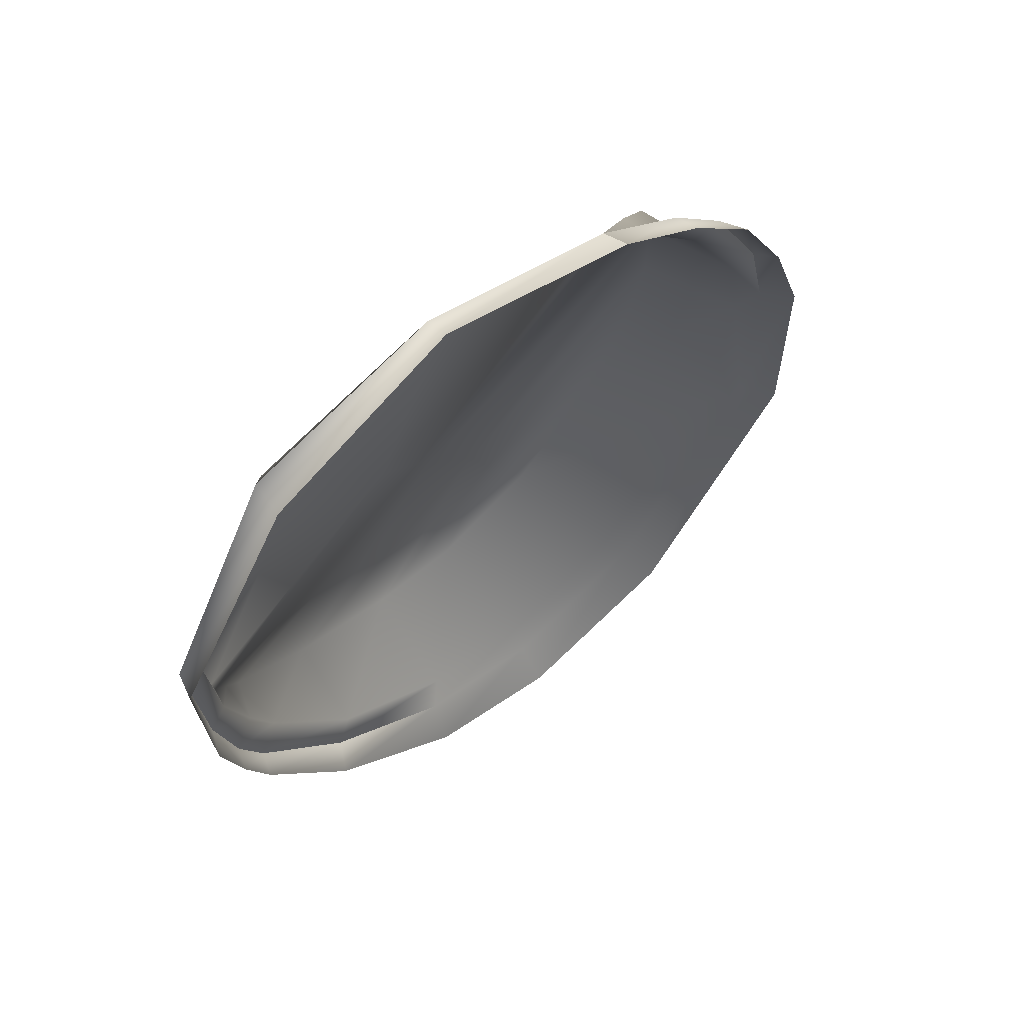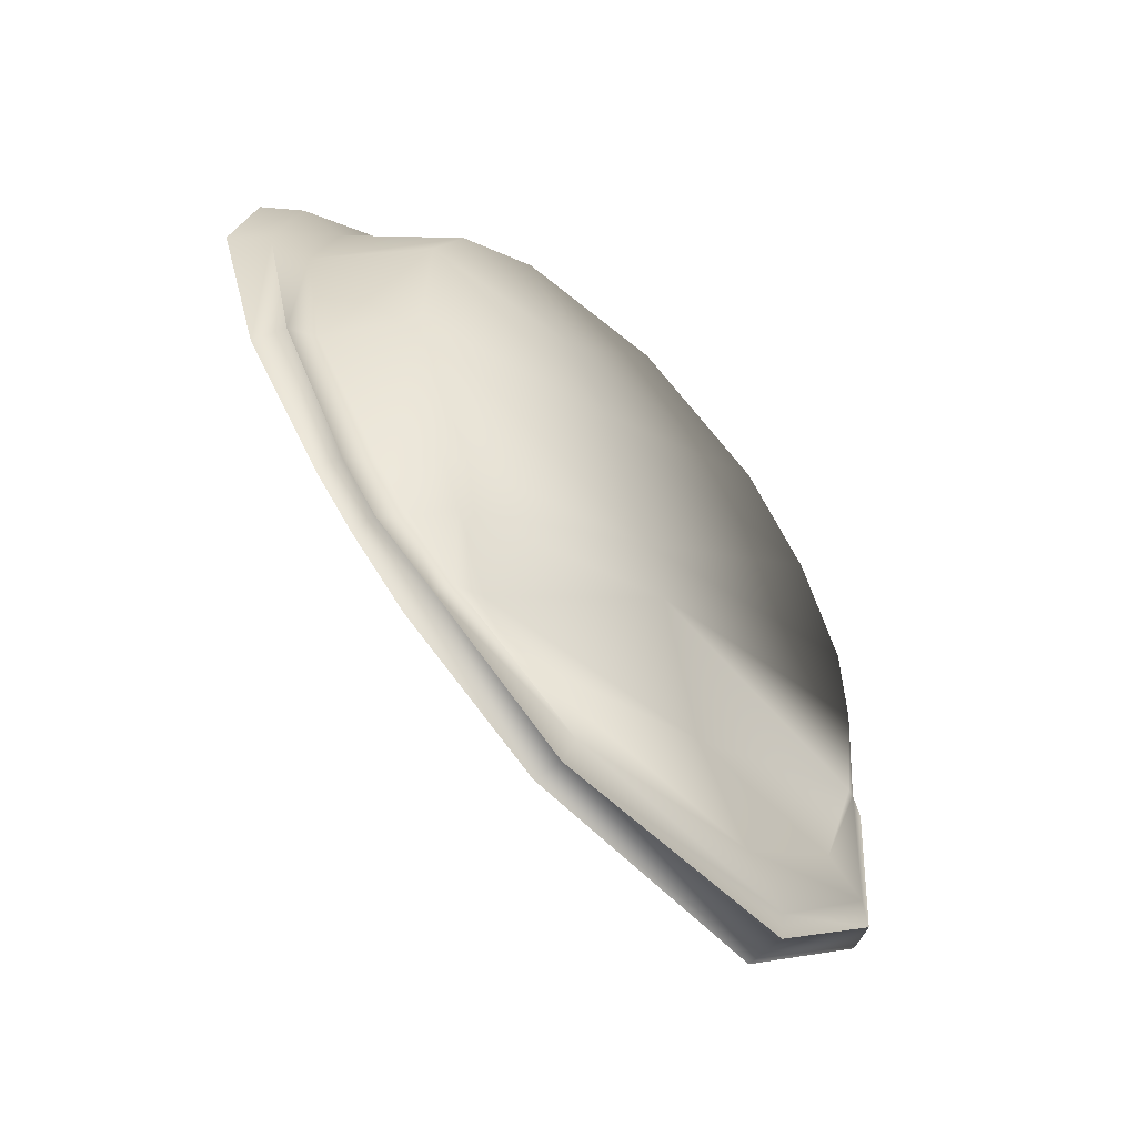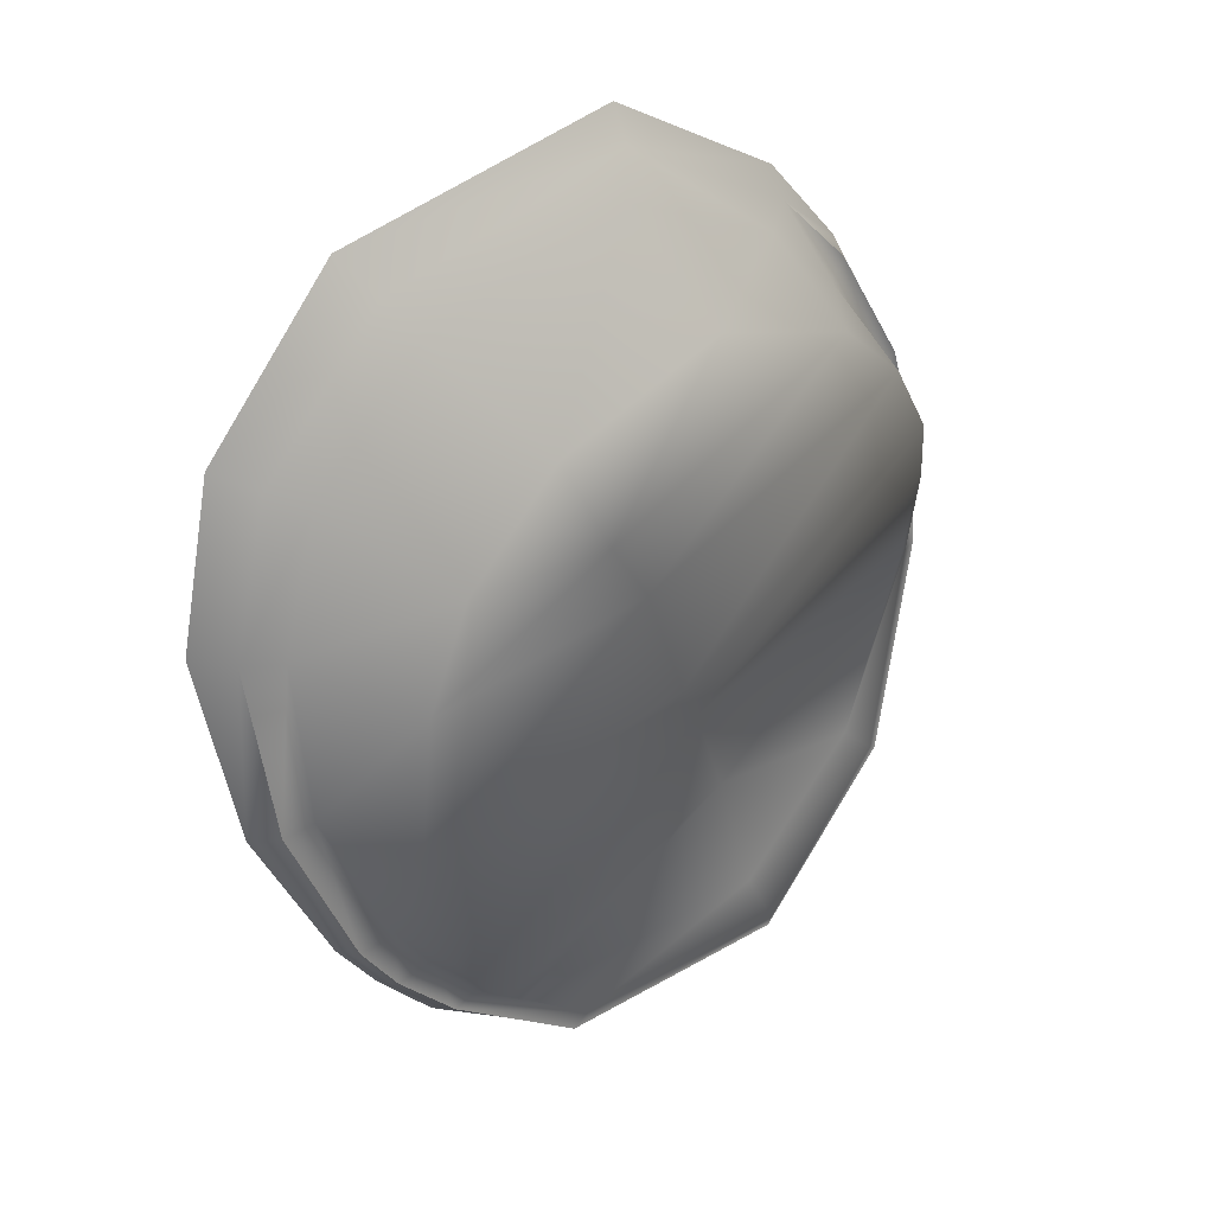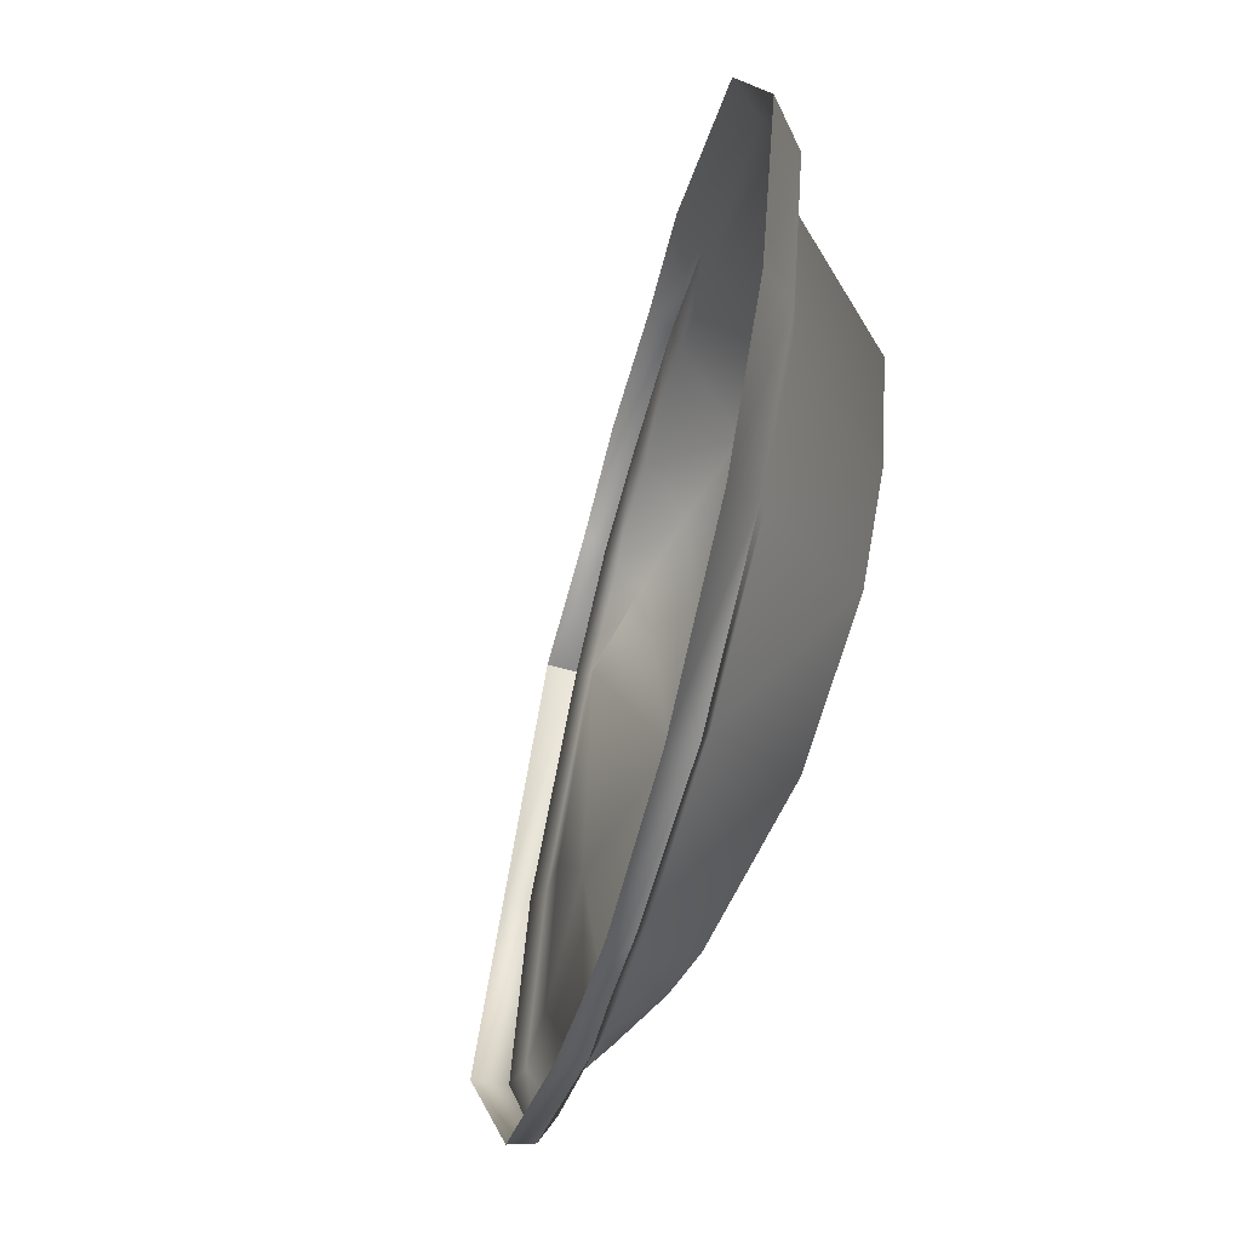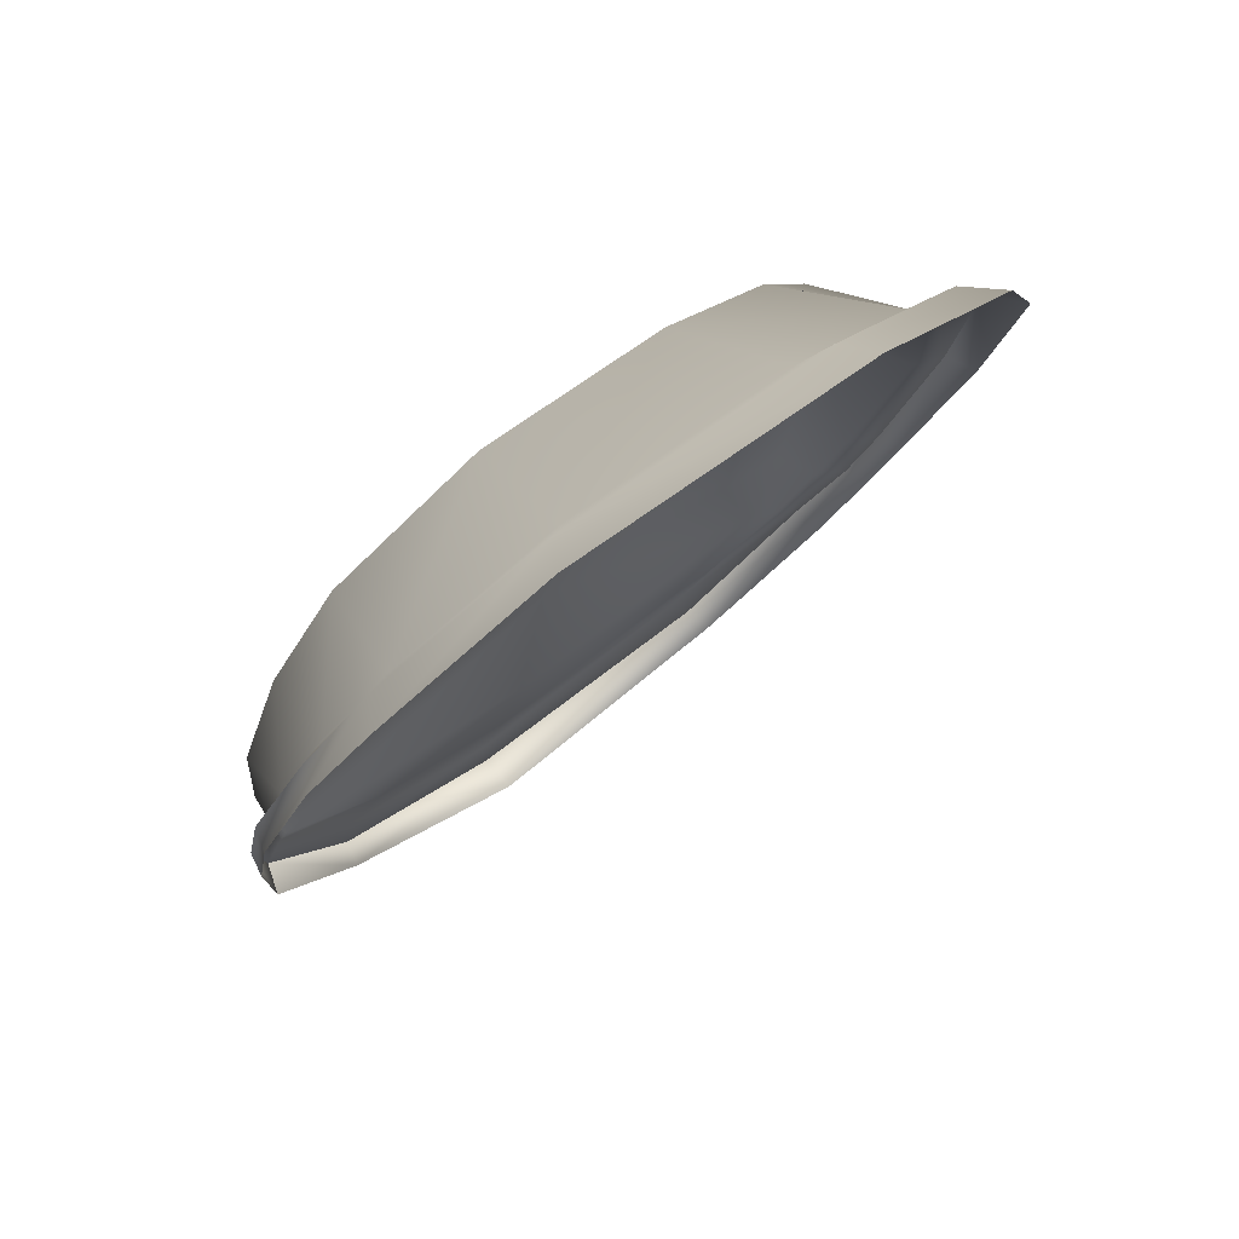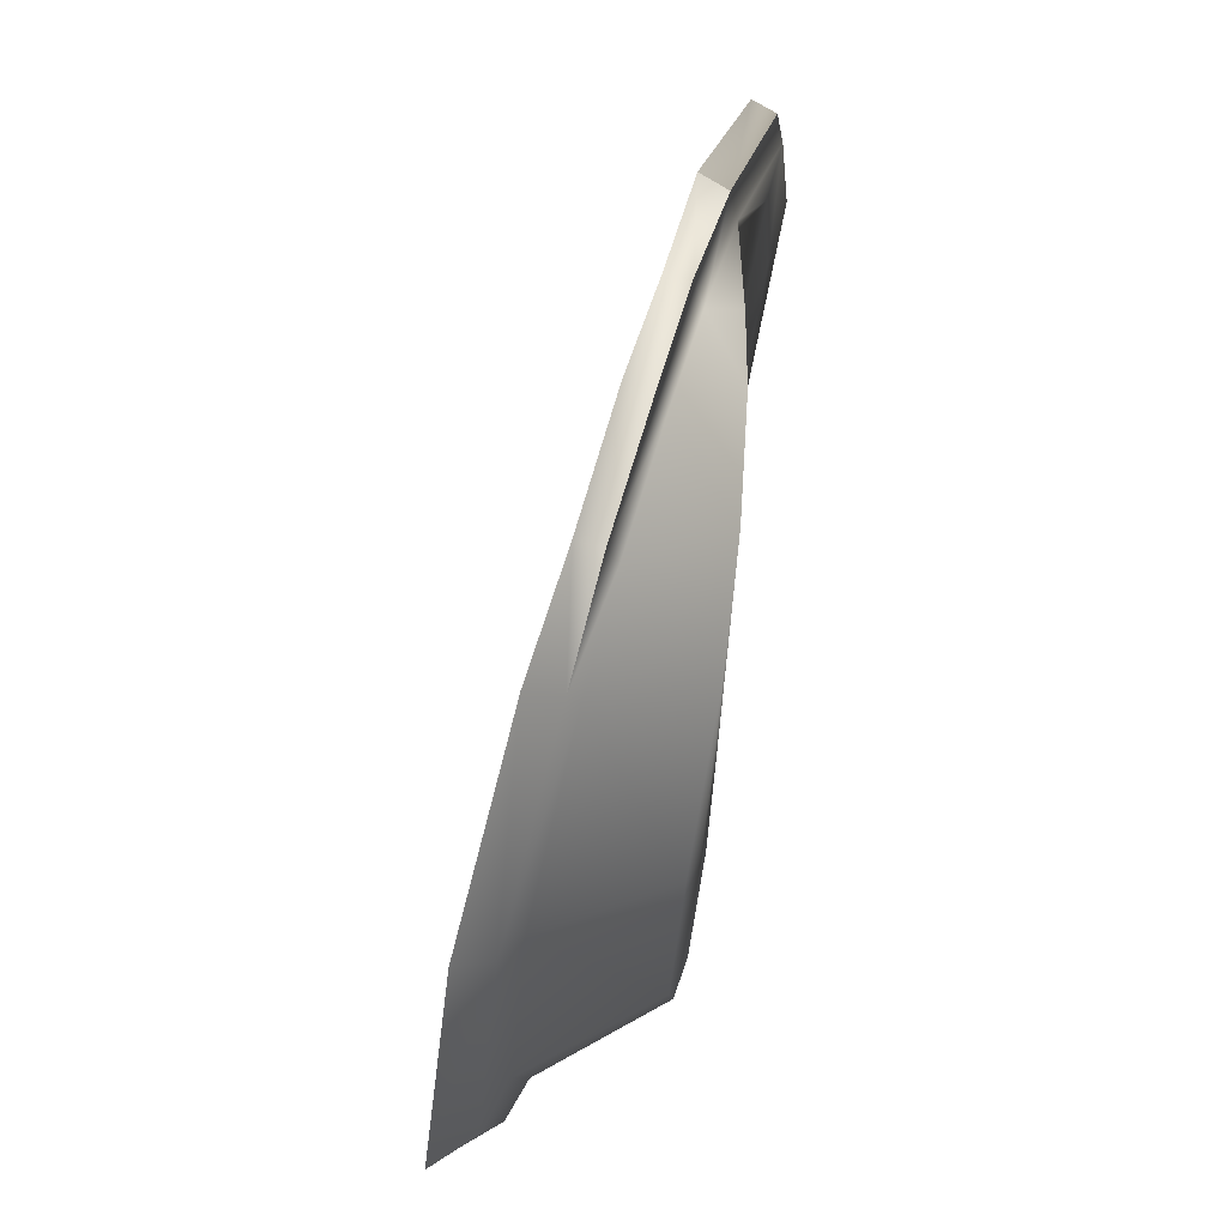
<metadata>
{"format":"obj","ext":"obj","renderer":"f3d","projection":"perspective","resolution":1024,"background":"white","views":[{"elev":-75.8,"azim":139.8,"up":"+Z"},{"elev":-19.8,"azim":35.2,"up":"+Z"},{"elev":70.4,"azim":39.7,"up":"+Z"},{"elev":-58.4,"azim":-44.9,"up":"+Y"},{"elev":42.3,"azim":-133.4,"up":"+Z"},{"elev":68.0,"azim":-13.6,"up":"+Y"}]}
</metadata>
<code>
o LShoulderRoll_shiny.001
v 1.557 0.1448 0.151
v 1.561 -0.1258 0.14
v 1.517 -0.05699 0.2438
v 1.603 0.1377 0.0165
v 1.616 0.1416 -0.03365
v 1.619 -0.1471 -0.04374
v 1.545 0.4084 0.1829
v 1.579 0.4457 0.09339
v 1.608 0.4595 -0.000494
v 1.528 0.1363 0.2213
v 1.491 0.01866 0.2935
v 1.496 0.3037 0.2849
v 1.65 0.1408 -0.1649
v 1.64 0.4108 -0.1475
v 1.695 0.2707 -0.2433
v 1.711 0.1121 -0.2715
v 1.643 -0.1175 -0.1528
v 1.302 -0.04234 0.3557
v 1.275 0.1288 0.4012
v 1.319 0.1294 0.3853
v 1.356 -0.1411 0.2666
v 1.341 -0.0263 0.3469
v 1.443 -0.1973 0.1251
v 1.389 -0.121 0.2656
v 1.522 -0.2037 -0.008069
v 1.466 -0.1798 0.1362
v 1.553 -0.195 -0.06304
v 1.541 -0.1937 0.000752
v 1.659 -0.1051 -0.2532
v 1.59 -0.1758 -0.1296
v 1.609 -0.1657 -0.1127
v 1.714 0.1041 -0.3633
v 1.68 -0.09725 -0.241
v 1.7 0.2985 -0.318
v 1.742 0.1076 -0.3463
v 1.64 0.4318 -0.168
v 1.619 0.4395 -0.1842
v 1.546 0.4994 -0.00231
v 1.519 0.5108 -0.001566
v 1.569 0.485 -0.087
v 1.482 0.4937 0.1071
v 1.461 0.507 0.1011
v 1.435 0.4642 0.1909
v 1.407 0.4851 0.1874
v 1.355 0.3623 0.3249
v 1.323 0.3849 0.3276
v 1.68 -0.09725 -0.241
v 1.682 -0.08121 -0.2209
v 1.742 0.1109 -0.3263
v 1.718 0.295 -0.3027
v 1.742 0.1076 -0.3463
v 1.64 0.4318 -0.168
v 1.717 0.2862 -0.2815
v 1.546 0.4994 -0.00231
v 1.589 0.4791 -0.08047
v 1.595 0.4519 -0.07053
v 1.482 0.4937 0.1071
v 1.55 0.4698 0.00817
v 1.491 0.4676 0.1091
v 1.446 0.4375 0.1871
v 1.378 0.334 0.3052
v 1.352 0.1348 0.3512
v 1.368 -0.004652 0.3231
v 1.466 -0.1798 0.1362
v 1.41 -0.09304 0.2506
v 1.541 -0.1937 0.000752
v 1.476 -0.154 0.1351
v 1.57 -0.1865 -0.05212
v 1.553 -0.163 0.002834
v 1.609 -0.1657 -0.1127
v 1.614 -0.1436 -0.1038
v 1.589 0.4791 -0.08047
v 1.619 0.4395 -0.1842
v 1.623 0.4468 -0.06588
v 1.633 -0.1322 -0.1133
v 1.58 -0.1568 -0.04498
v 1.57 -0.1865 -0.05212
v 1.606 -0.1513 0.001409
v 1.479 0.1359 0.3181
v 1.642 0.415 -0.1528
v 1.718 0.295 -0.3027
v 1.64 0.4318 -0.168
f 1 3 2
f 4 6 5
f 7 1 8
f 5 9 4
f 8 4 9
f 2 4 1
f 10 11 3
f 12 10 7
f 13 15 14
f 13 17 16
f 18 20 19
f 21 22 18
f 23 24 21
f 25 26 23
f 27 28 25
f 29 31 30
f 32 33 29
f 34 35 32
f 36 34 37
f 38 40 39
f 41 39 42
f 42 43 41
f 44 45 43
f 19 45 46
f 47 49 48
f 50 49 51
f 52 53 50
f 54 56 55
f 57 58 54
f 43 59 57
f 45 60 43
f 20 61 45
f 20 63 62
f 24 63 22
f 64 65 24
f 66 67 64
f 68 69 66
f 70 48 71
f 72 73 40
f 56 52 55
f 5 14 74
f 5 75 13
f 70 76 68
f 27 31 77
f 67 3 65
f 76 78 69
f 59 7 8
f 56 9 74
f 58 8 9
f 69 2 67
f 65 11 63
f 63 79 62
f 60 12 7
f 61 79 12
f 80 15 53
f 53 16 49
f 48 16 17
f 71 17 75
f 80 74 14
f 71 6 76
f 10 3 1
f 78 6 4
f 10 1 7
f 74 9 5
f 1 4 8
f 78 4 2
f 79 11 10
f 79 10 12
f 16 15 13
f 75 17 13
f 22 20 18
f 24 22 21
f 26 24 23
f 28 26 25
f 77 28 27
f 33 31 29
f 35 33 32
f 81 35 34
f 81 34 36
f 72 40 38
f 38 39 41
f 44 43 42
f 46 45 44
f 20 45 19
f 51 49 47
f 53 49 50
f 80 53 52
f 58 56 54
f 59 58 57
f 60 59 43
f 61 60 45
f 62 61 20
f 22 63 20
f 65 63 24
f 67 65 64
f 69 67 66
f 76 69 68
f 47 48 70
f 82 73 72
f 80 52 56
f 13 14 5
f 6 75 5
f 71 76 70
f 30 31 27
f 2 3 67
f 6 78 76
f 60 7 59
f 58 9 56
f 59 8 58
f 78 2 69
f 3 11 65
f 11 79 63
f 61 12 60
f 62 79 61
f 14 15 80
f 15 16 53
f 49 16 48
f 48 17 71
f 56 74 80
f 75 6 71

</code>
